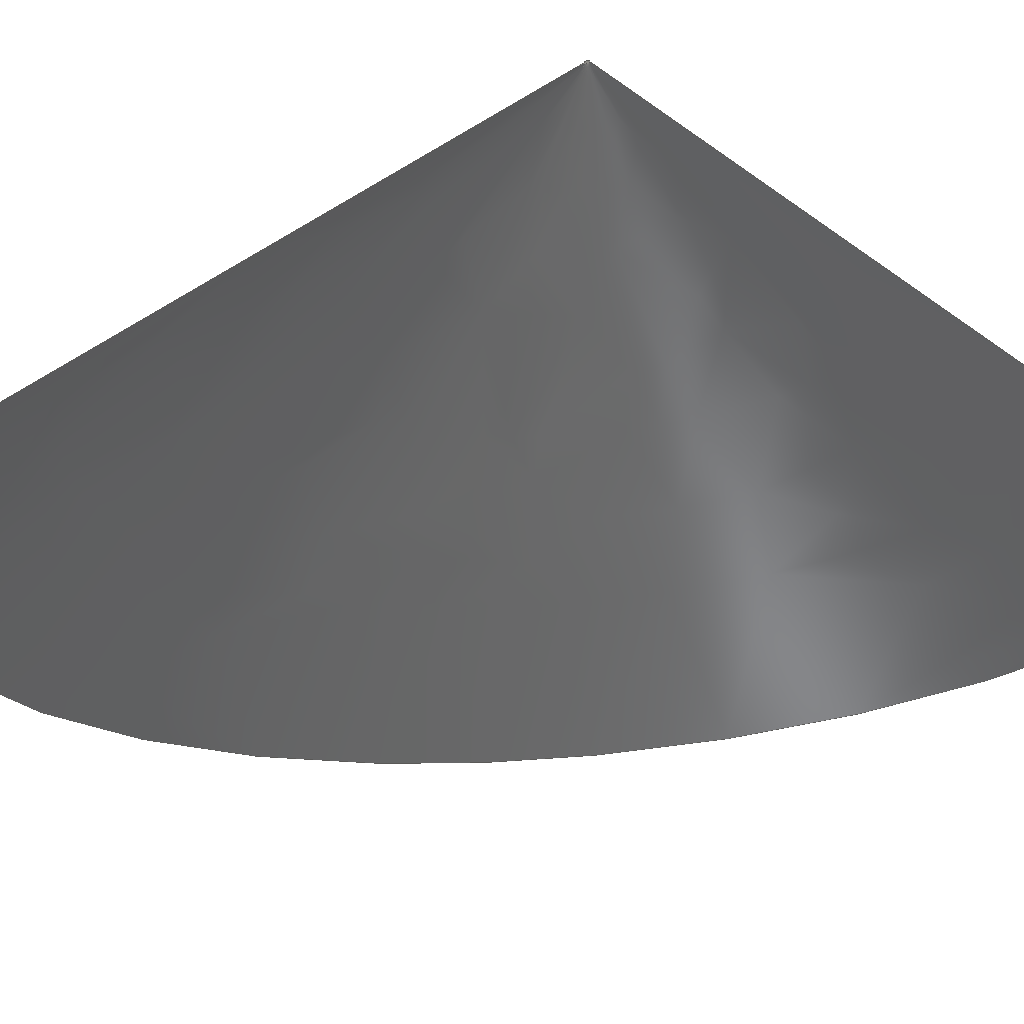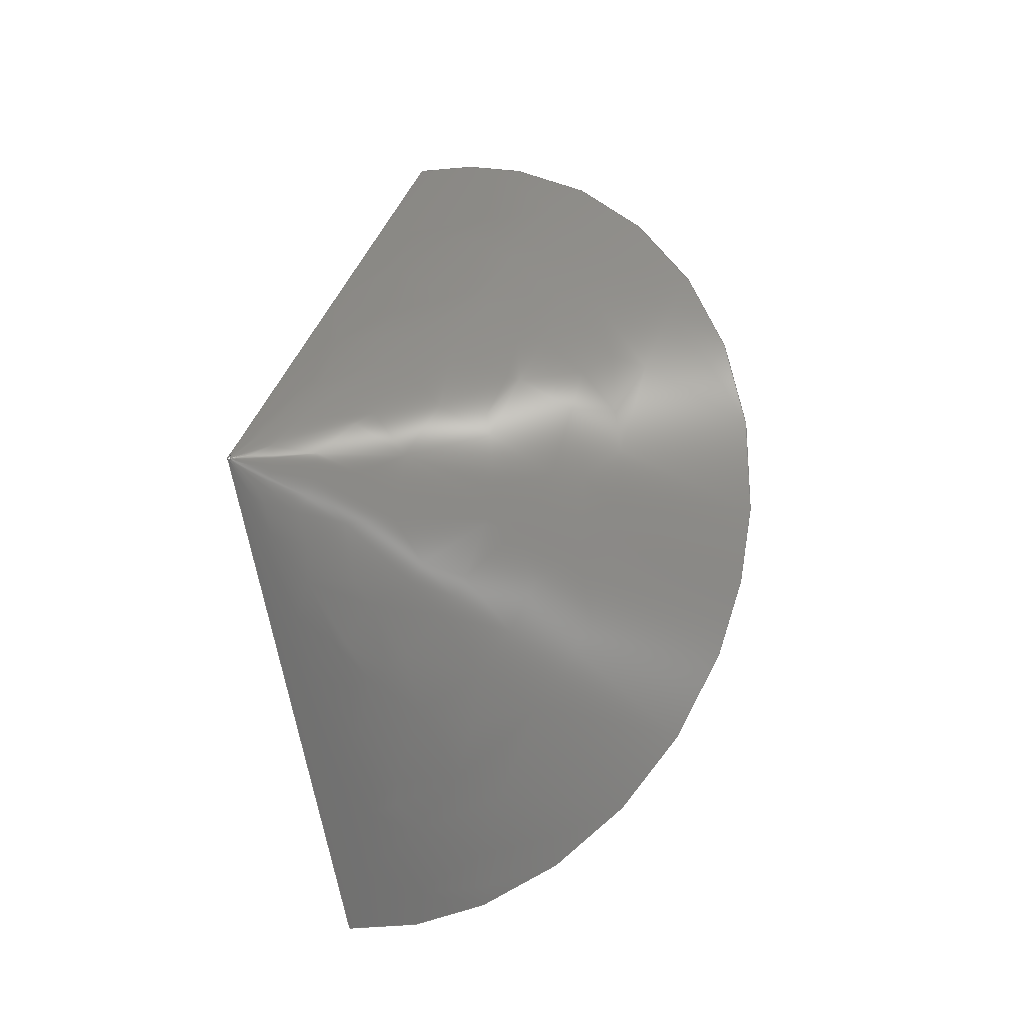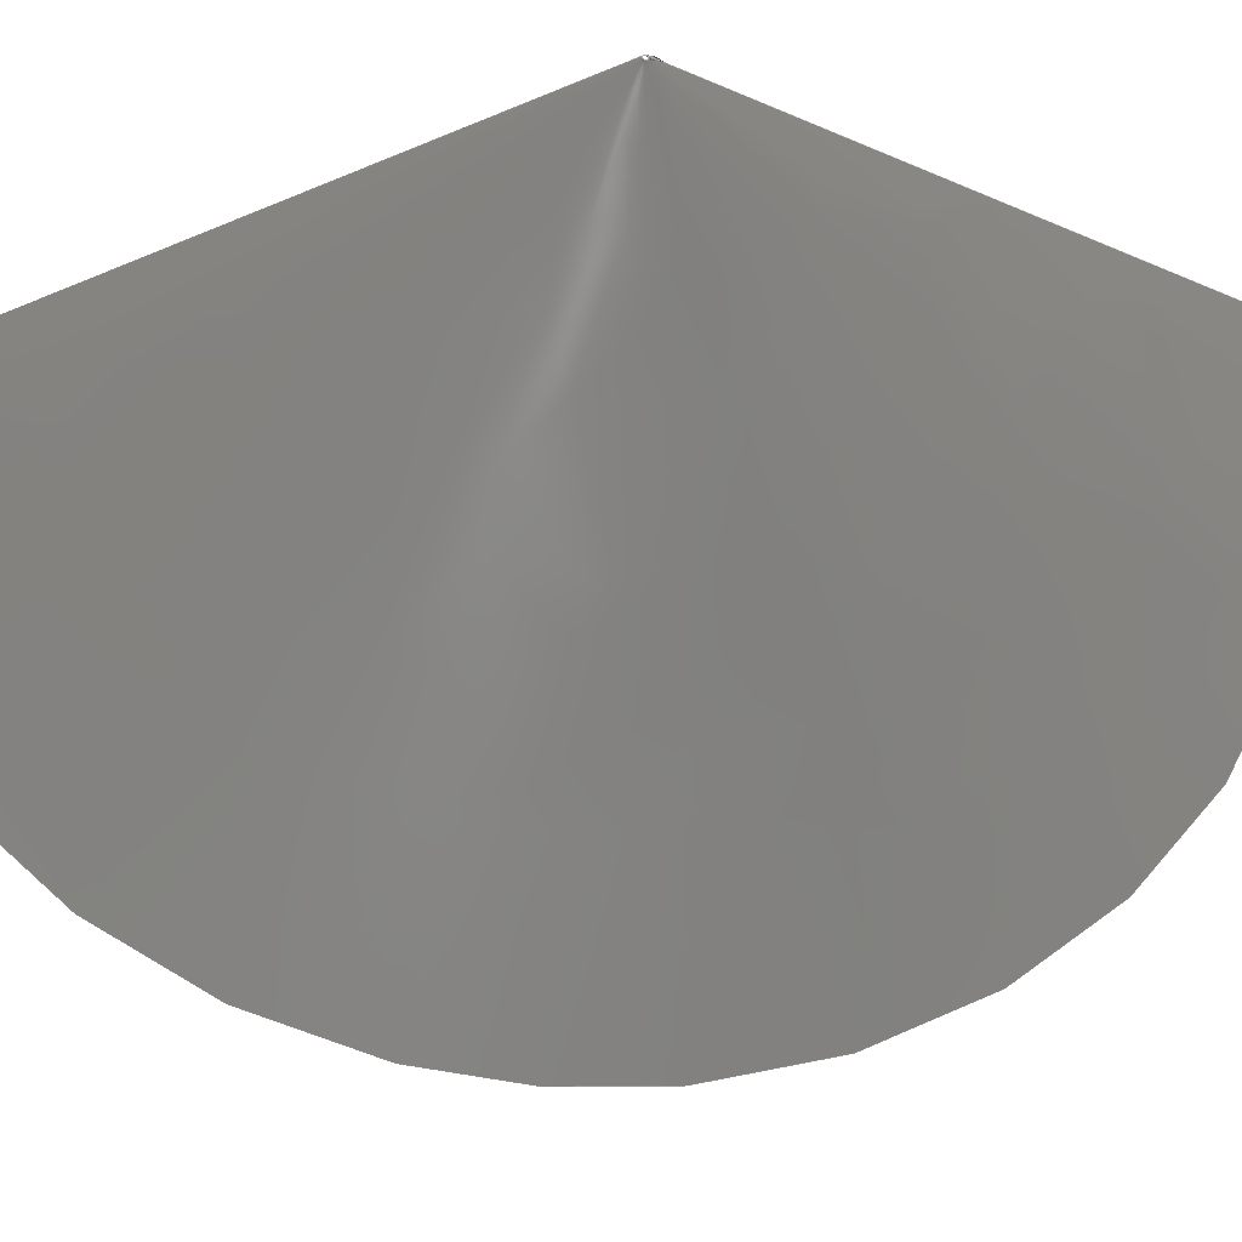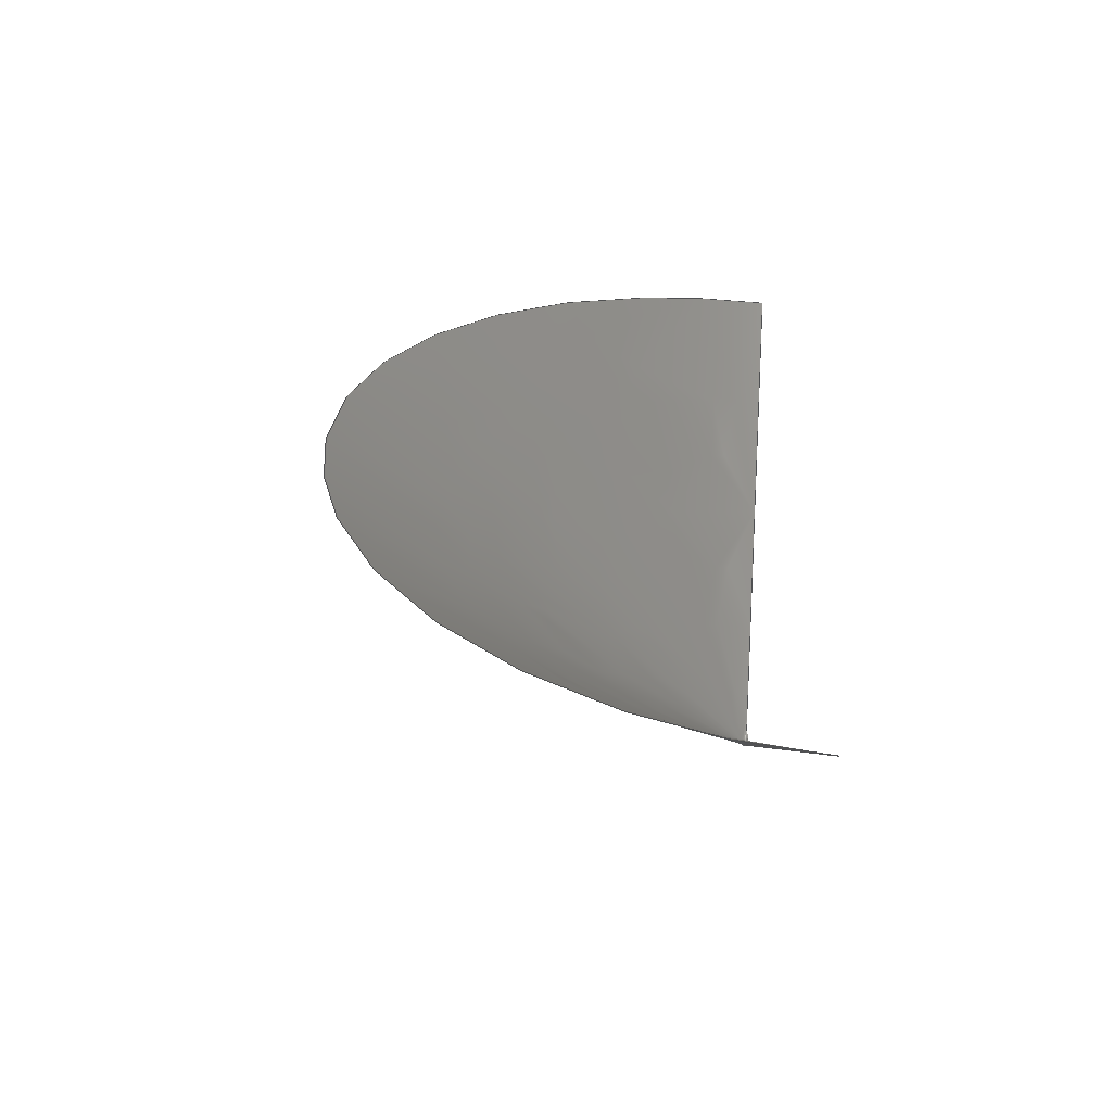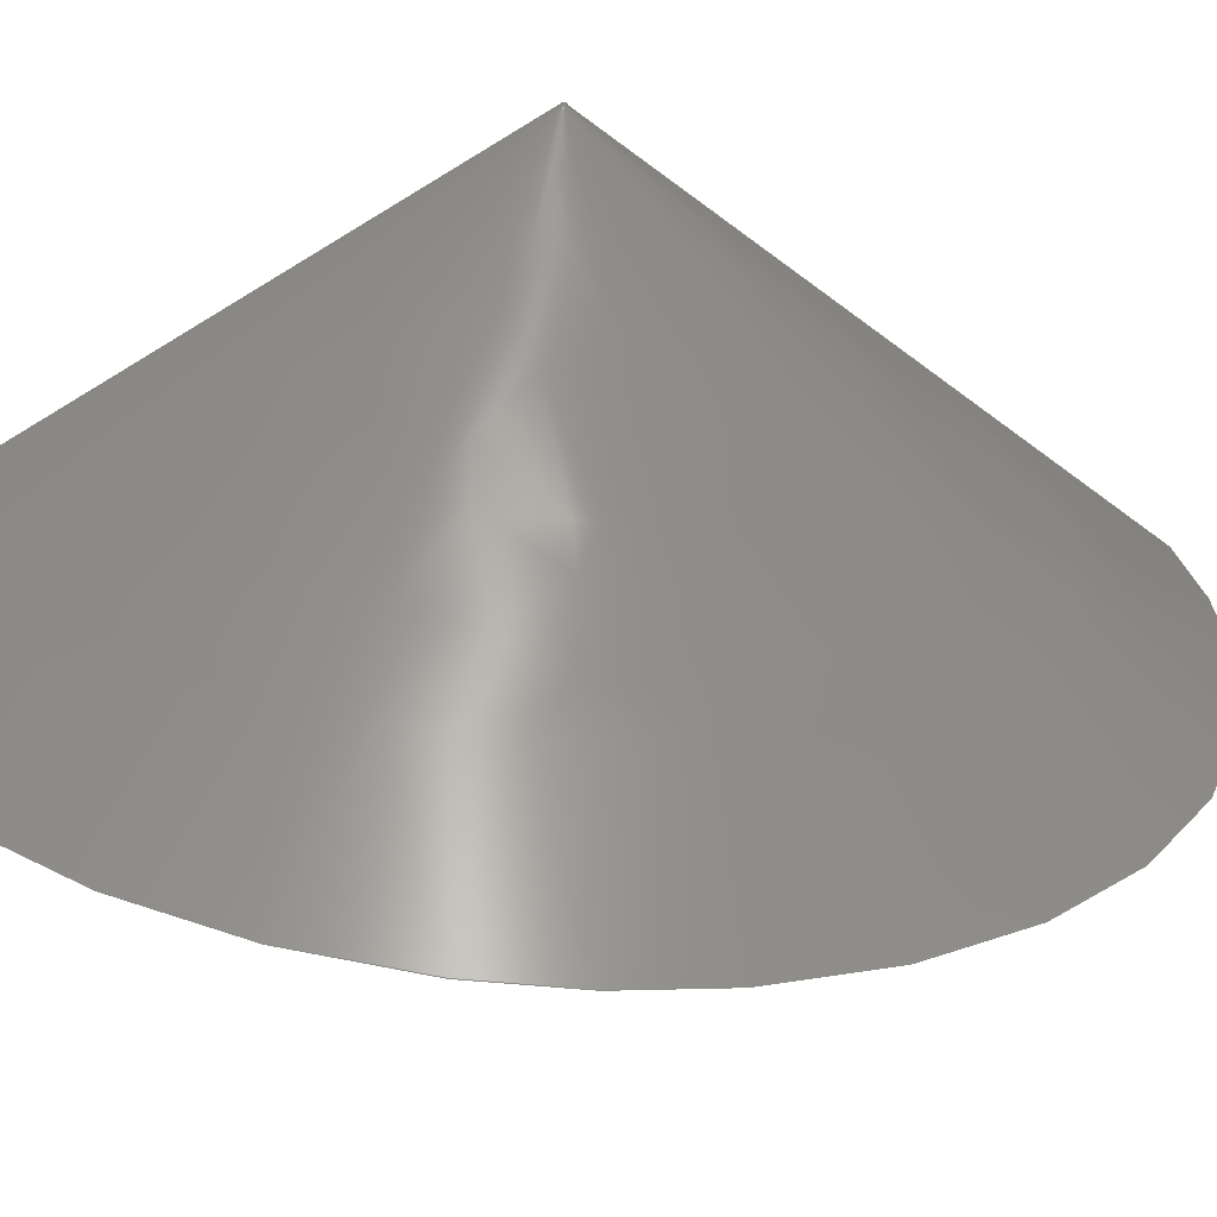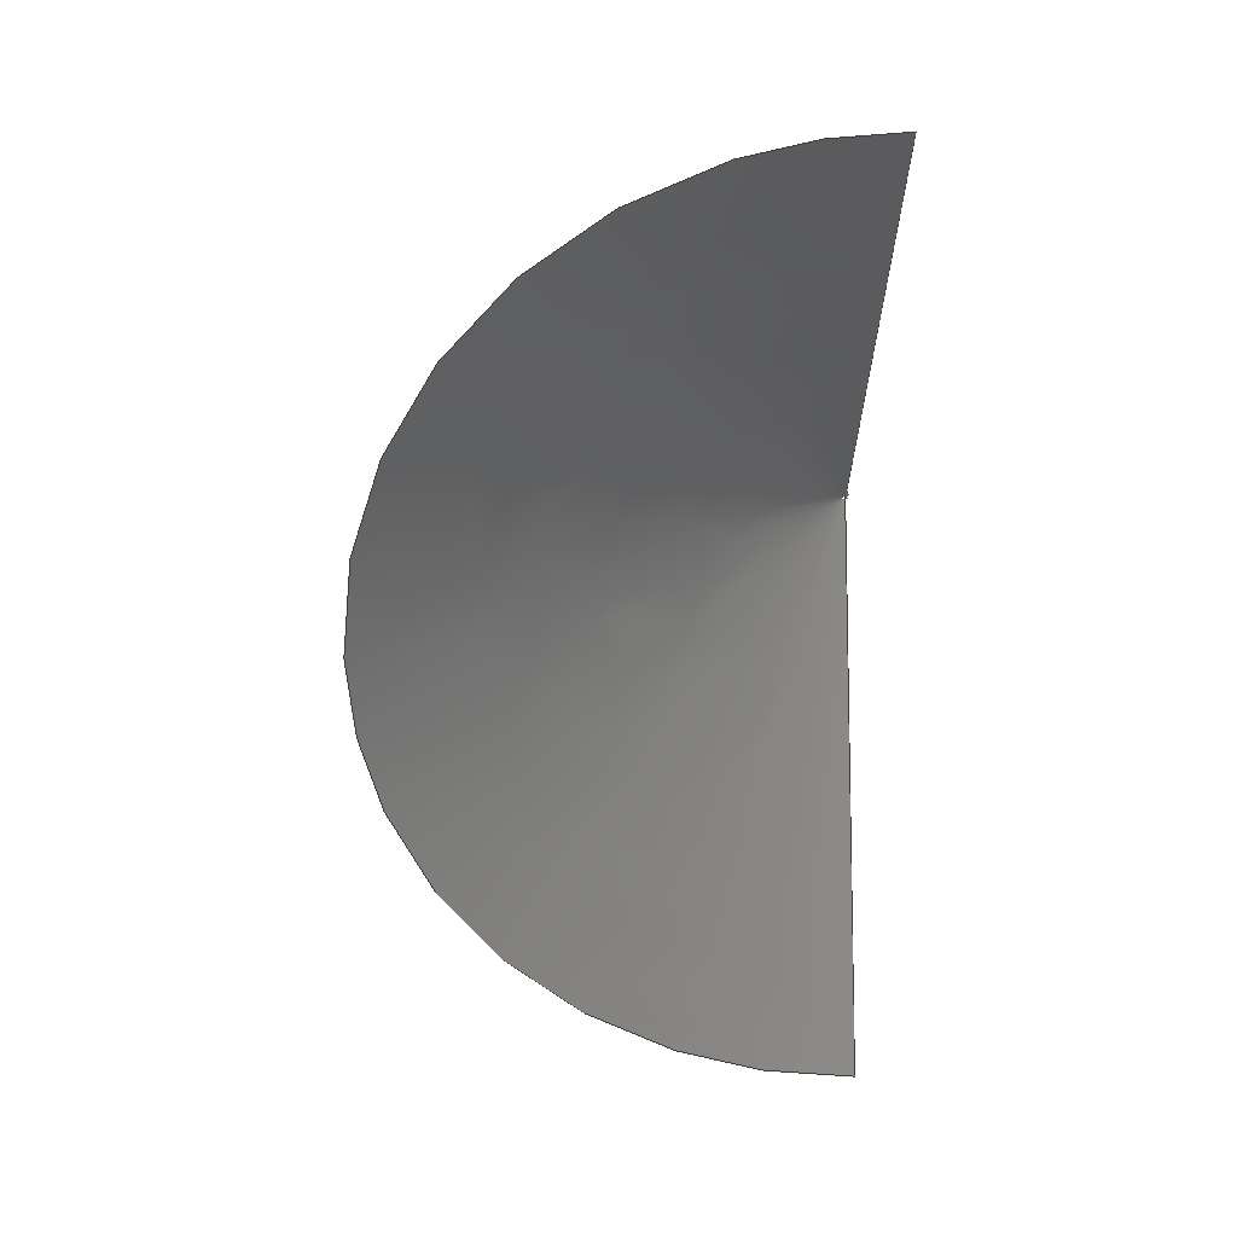
<metadata>
{"format":"iges","ext":"igs","renderer":"f3d","projection":"perspective","resolution":1024,"background":"white","views":[{"elev":-30.1,"azim":-112.6,"up":"+Z"},{"elev":-6.6,"azim":24.6,"up":"+Y"},{"elev":68.3,"azim":81.6,"up":"+Z"},{"elev":-69.3,"azim":168.8,"up":"+Y"},{"elev":35.4,"azim":72.5,"up":"+Z"},{"elev":19.7,"azim":174.0,"up":"+Y"}]}
</metadata>
<code>
START RECORD GO HERE
,,28HCAS.CADE IGES processor V2.1,9Hi9763igs,
57HIBM CATIA IGES - CATIA SOLUTIONS V4RELEASE 1.7 REFRESH 03,
40HCATIA SOLUTIONS V4RELEASE 1.7 REFRESH 03,32,75,6,75,15,,1,2,2HMM,
1000,1.4,13H9.903e+05,0.001,1e+04,3Hvtn,,6,1;
     144       1       0       2      31       0       0       000000001
     144     357       8       1       0                 FAC1215    1335
     120       2       0       2      31       0       0       001010001
     120     357       7       1       0                 SUR2088    1333
     110       3       0       2      31       0       0       001010001
     110     357       7       2       0                 SUR2088    1334
     110       5       0       2      31       0       0       001010001
     110     357       7       2       0                 SUR2088    1333
     142       7       0       1      31       0       0       000010501
     142     357       8       1       0                 FAC1215    1335
     102       8       0       0       0       0       0       000010000
     102       0       0       1       0                 FAC1215    1335
     126       9       0       1      31       0       0       000010001
     126     357       7       8       0                 CRV7740    1335
     126      17       0       1      31       0       0       000010001
     126     357       7       3       0                 CRV7740    1336
     126      20       0       1      31       0       0       000010001
     126     357       7       5       0                 CRV7740    1337
144,3,1,0,9;                                                     0000001
120,5,7,0,6.283;                                              0000003
110,-1238,-232.2,-87.91,-1238,-232,        0000005
-86.92;                                                        0000005
110,-1238,-241.1,-86.5,-1238,-231.2,        0000007
-81.93;                                                        0000007
142,0,3,0,11,2;                                                  0000009
102,3,13,15,17;                                                  0000011
126,10,5,1,0,1,0,0,0,0,0,0,0,1,1,1,1,1,2,2,2,2,   0000013
2,2,1,1,1,1,1,1,1,1,1,1,1,-1238,-241.1,    0000013
-86.5,-1235,-241.1,-86.26,-1232,-240,    0000013
-86.18,-1230,-237.8,-86.34,-1229,-235,      0000013
-86.68,-1229,-232.2,-87.12,-1229,-229.4,   0000013
-87.56,-1230,-226.6,-88.1,-1232,-224.4,      0000013
-88.64,-1235,-223.3,-89.06,-1238,-223.3,   0000013
-89.31,0,2,0.08608,-0.1564,-0.9839;                   0000013
126,1,1,1,0,1,0,0,0,1,1,1,1,-1238,-223.3,         0000015
-89.31,-1238,-231.2,-81.93,0,1,0.546,0.546, 0000015
0.6355;                                                        0000015
126,5,5,1,0,1,0,0,0,0,0,0,0,1,1,1,1,1,1,1,1,1,1, 0000017
1,1,-1238,-231.2,-81.93,-1238,-233.2,      0000017
-82.85,-1238,-235.2,-83.76,-1238,-237.1,    0000017
-84.68,-1238,-239.1,-85.59,-1238,-241.1,   0000017
-86.5,0,1,0.3995,0.3995,-0.8251;                      0000017
S      1G      4D     18P     24
</code>
